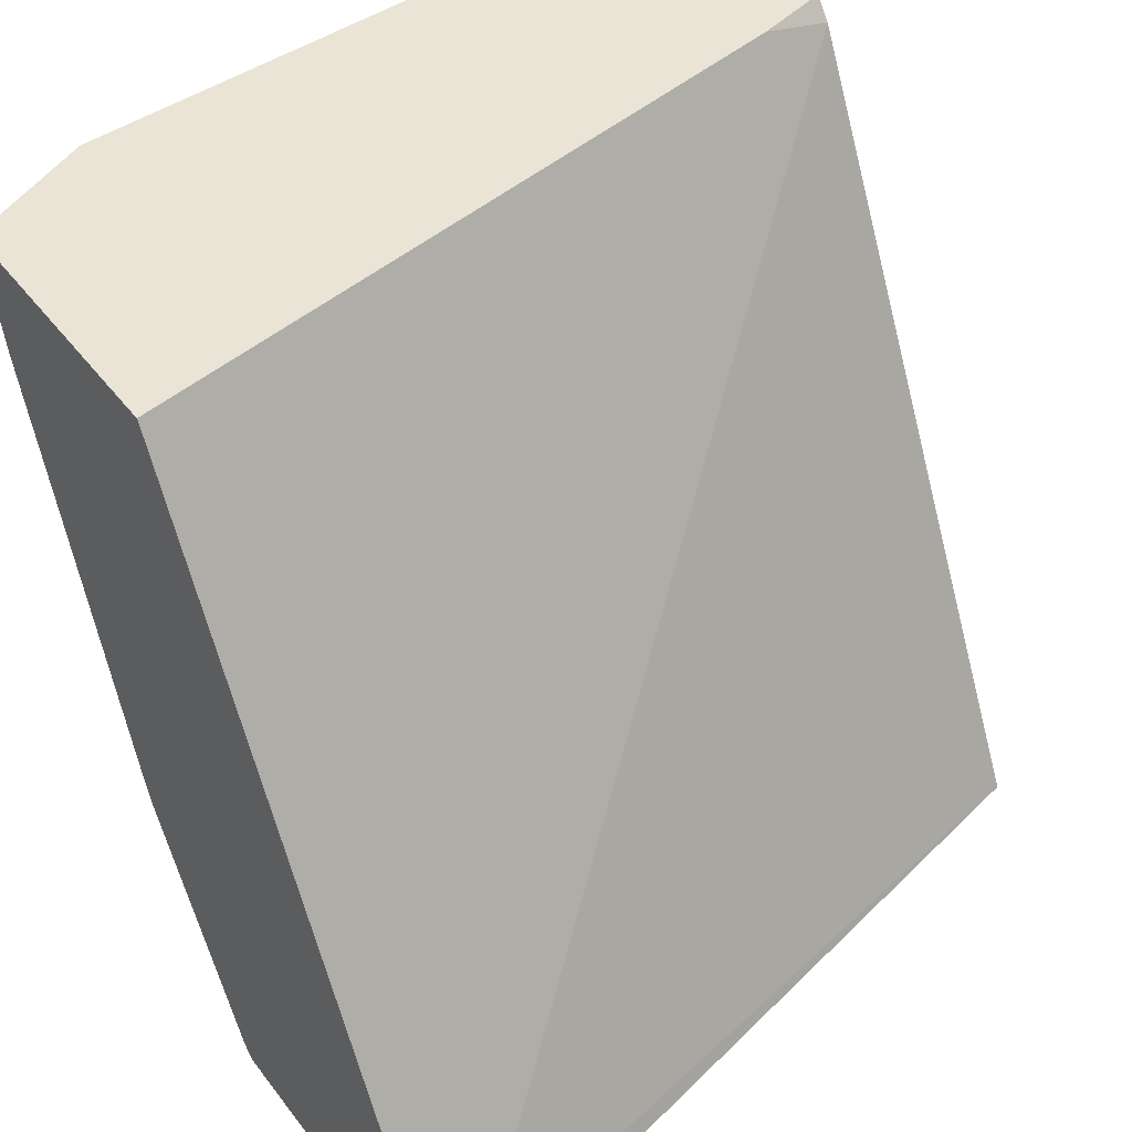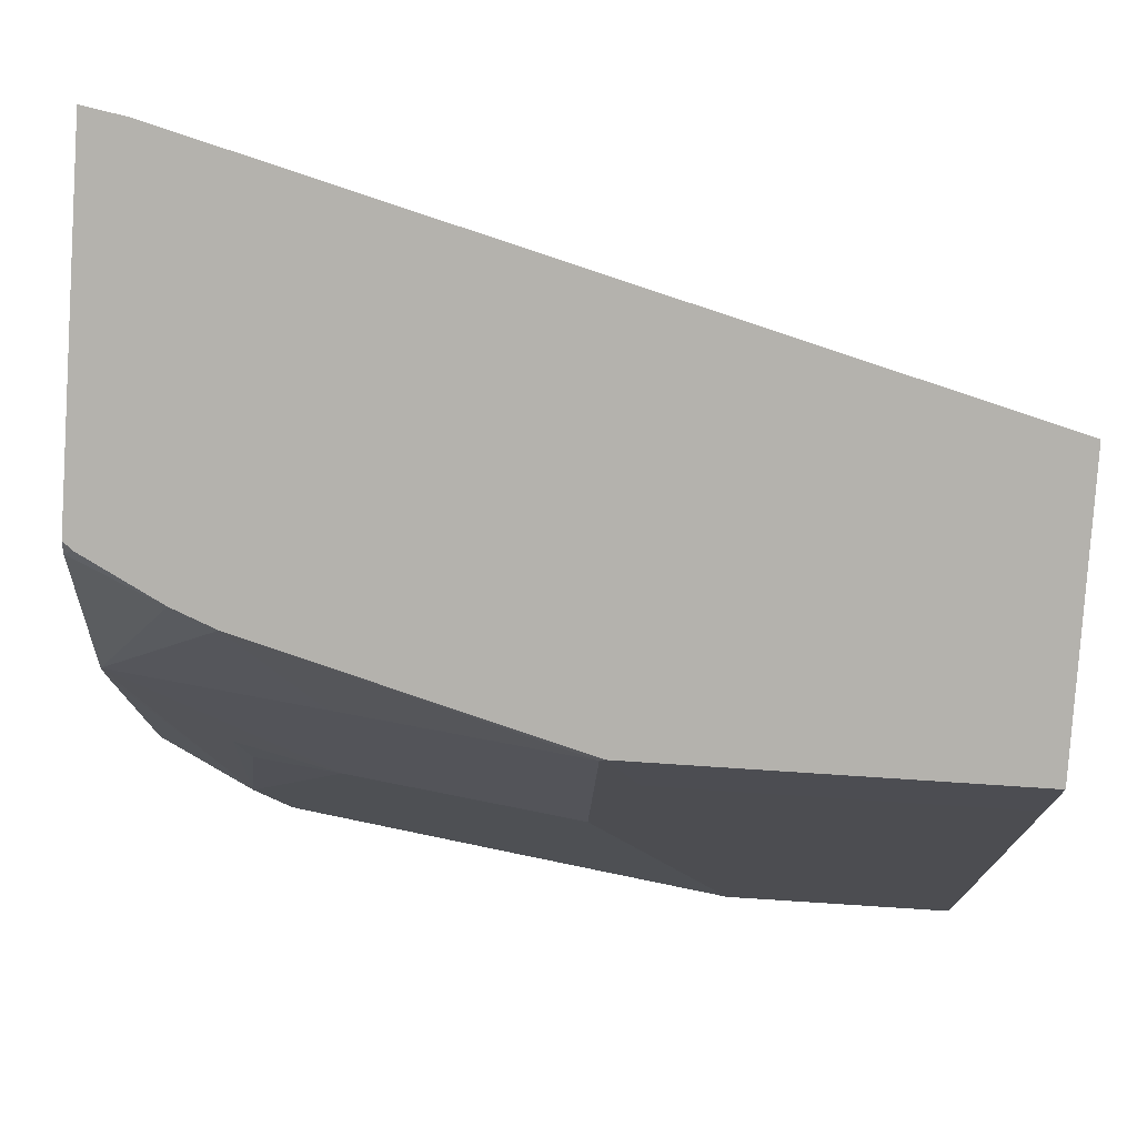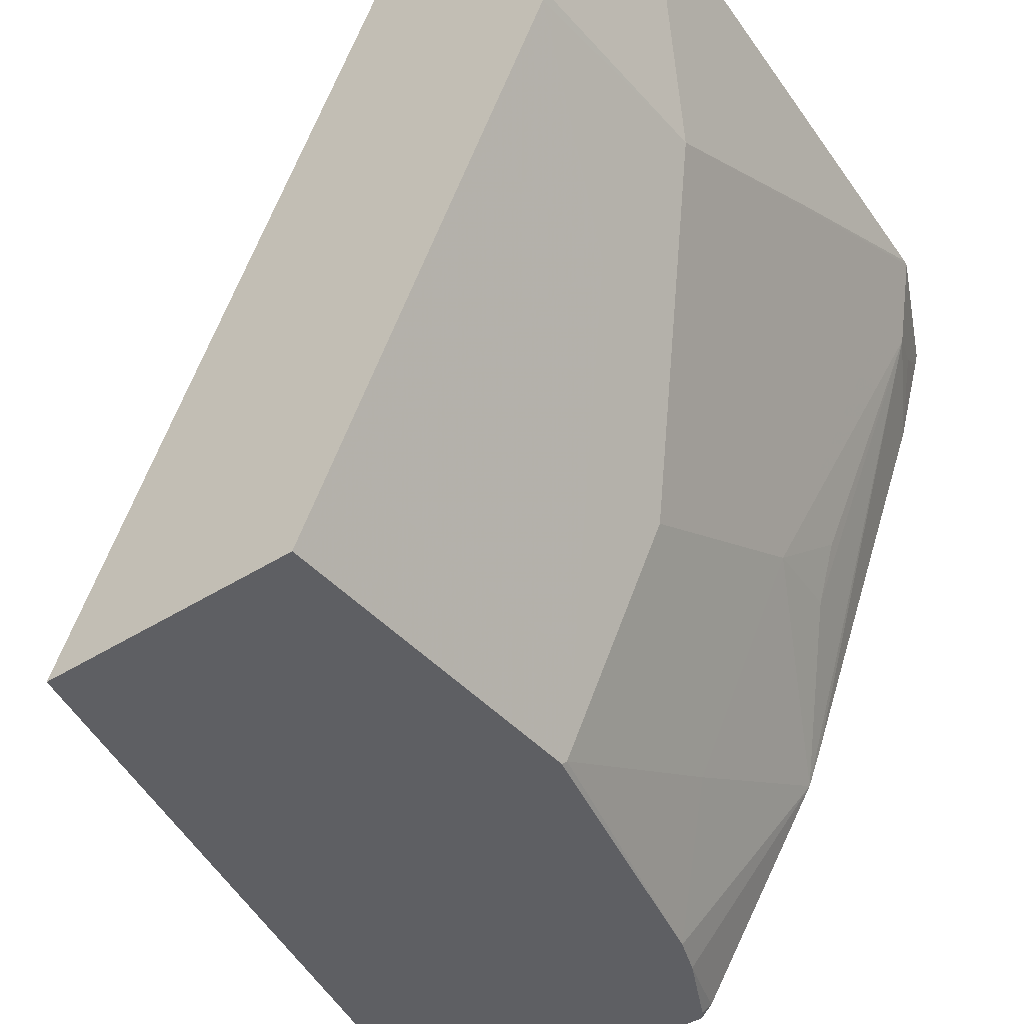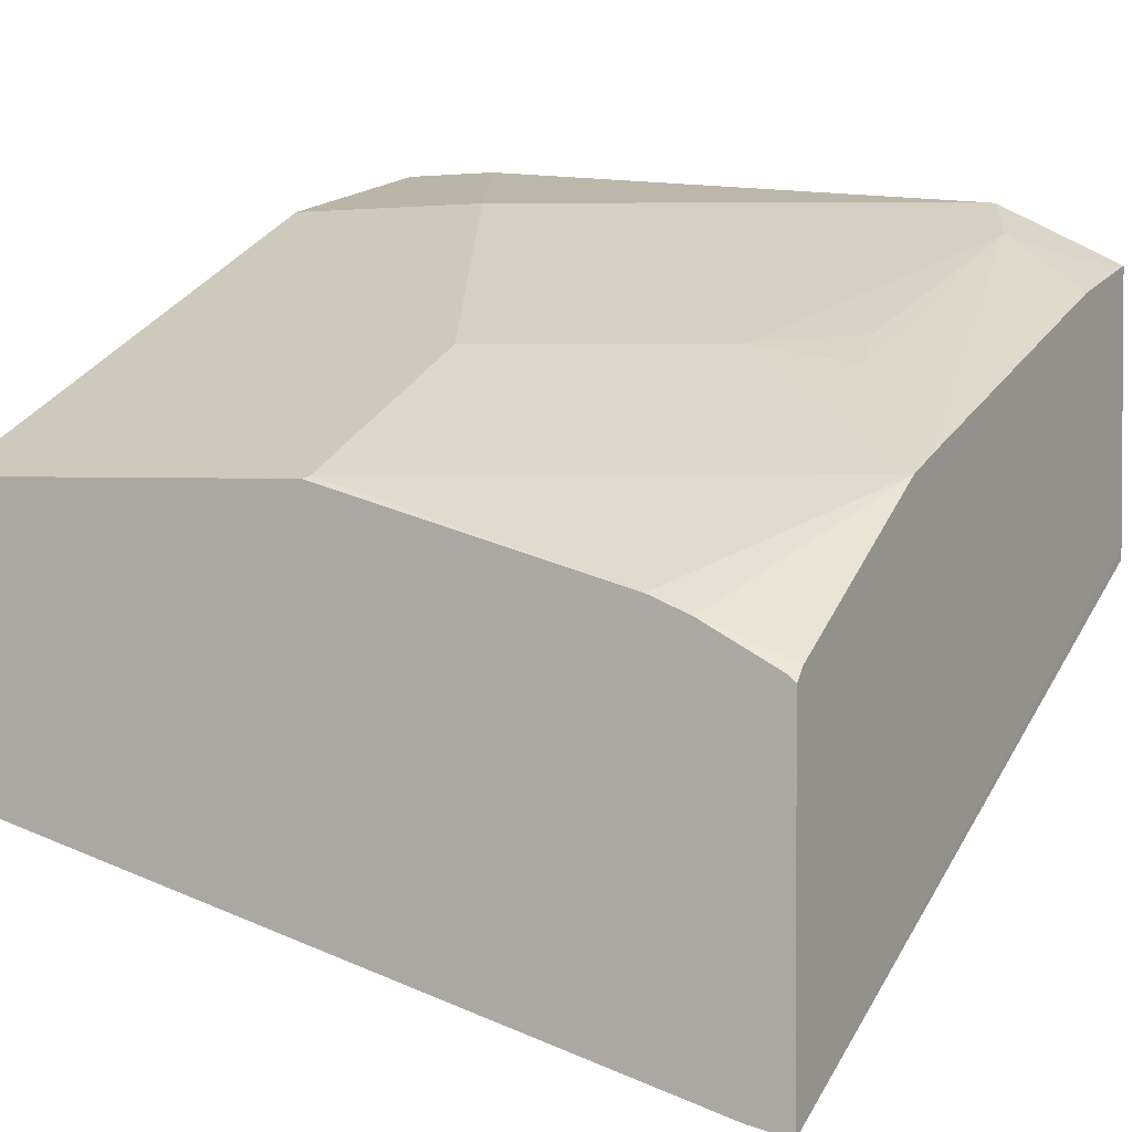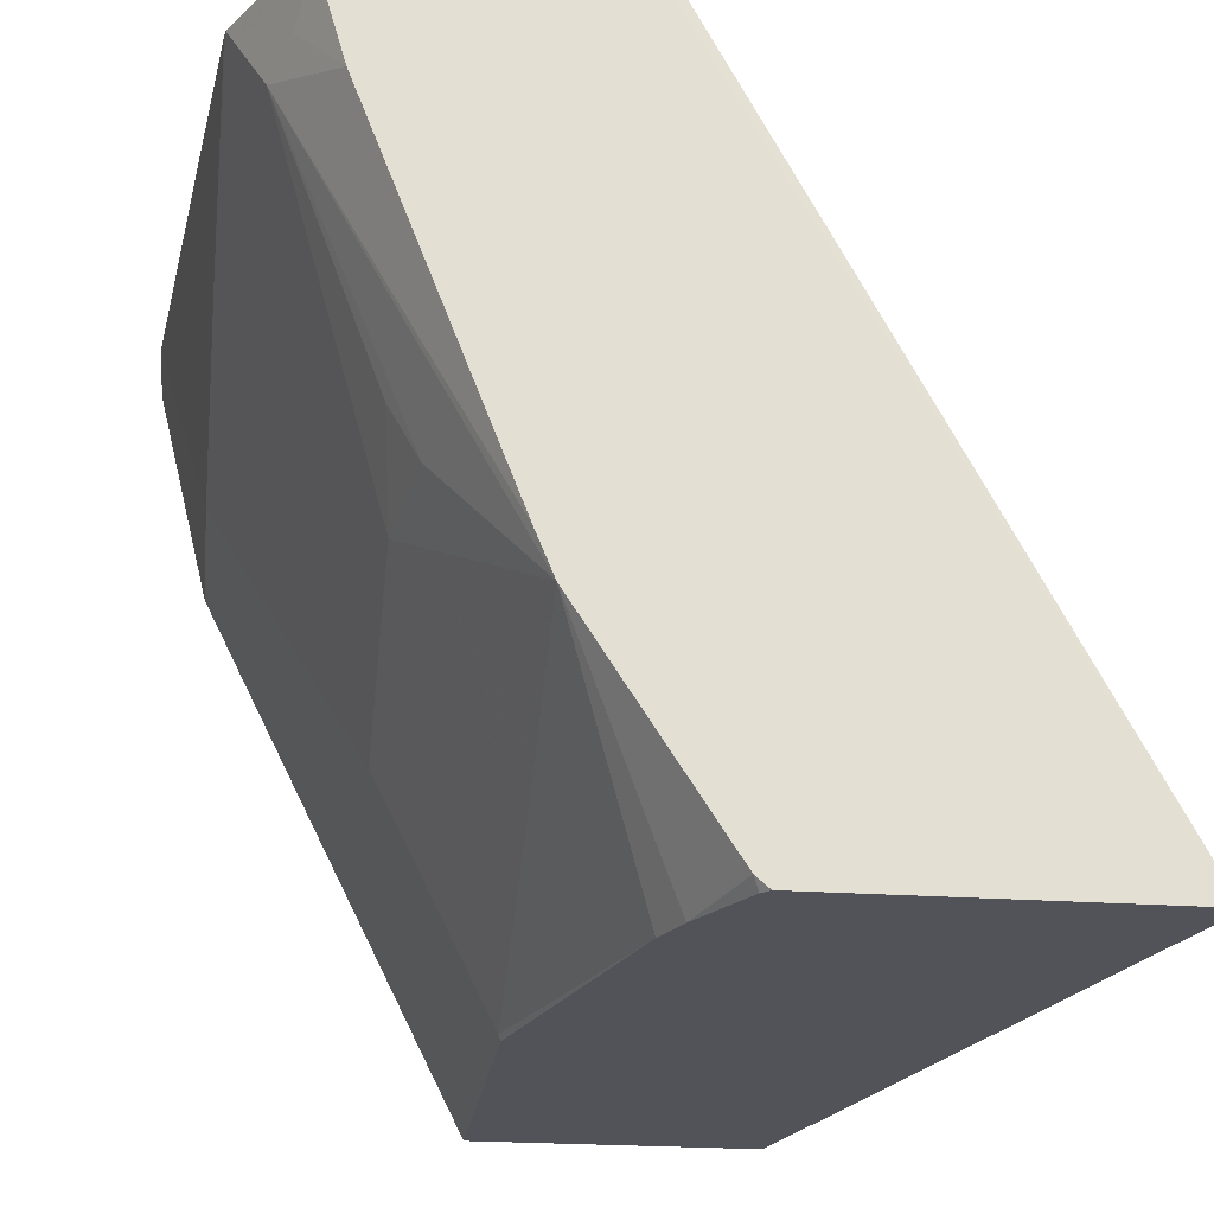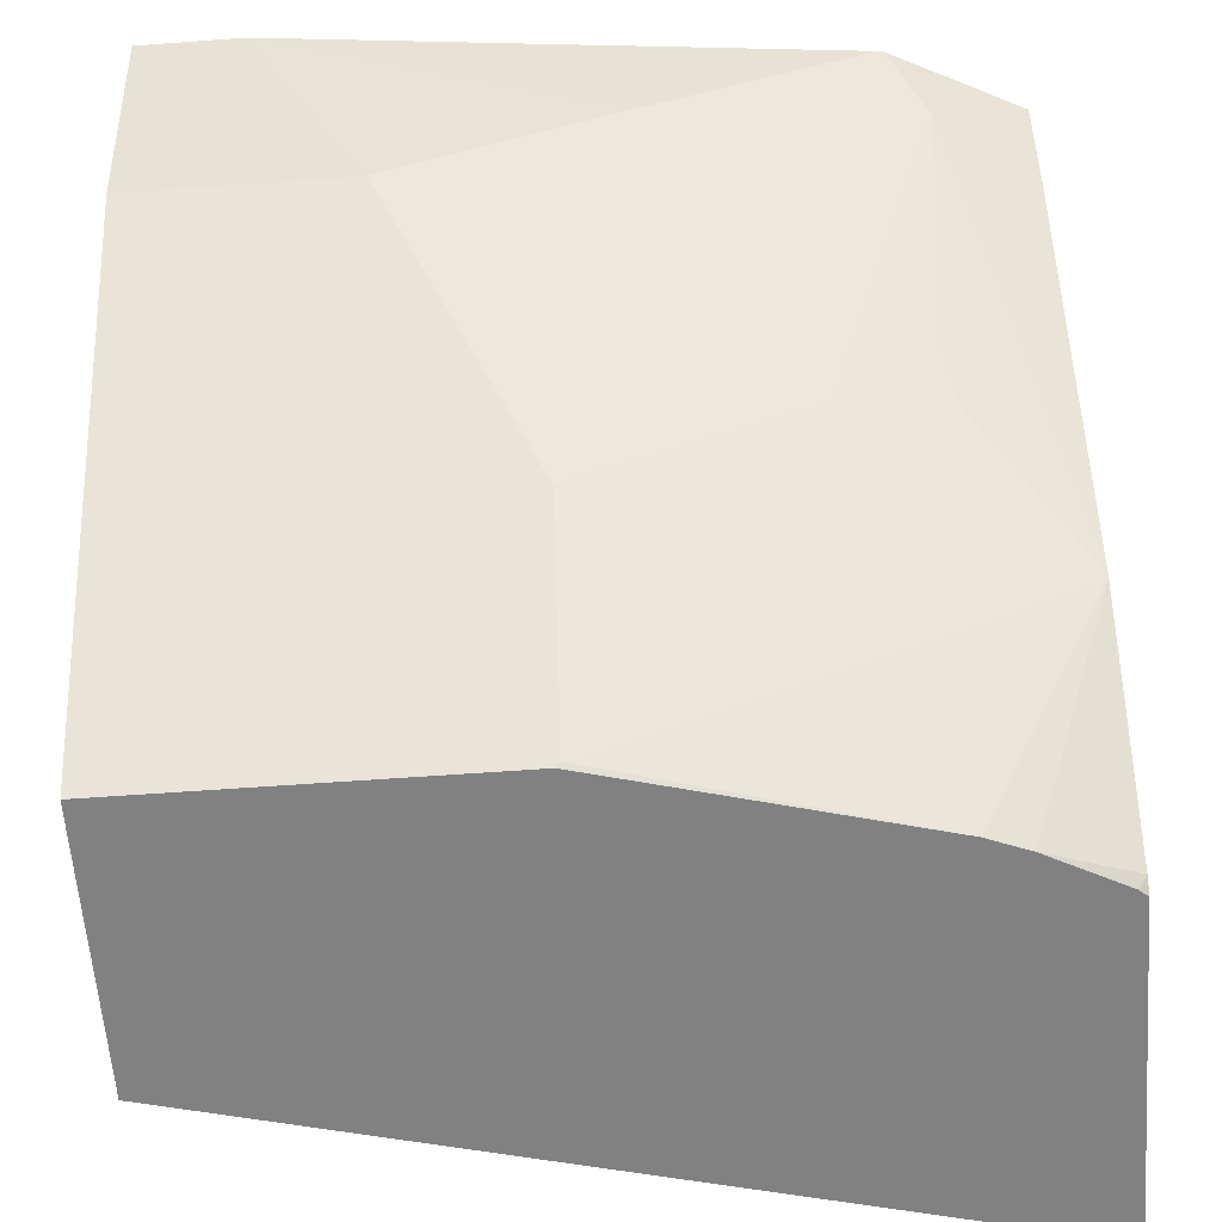
<metadata>
{"format":"obj","ext":"obj","renderer":"f3d","projection":"perspective","resolution":1024,"background":"white","views":[{"elev":43.8,"azim":145.6,"up":"+Y"},{"elev":-79.6,"azim":176.2,"up":"+Y"},{"elev":-42.0,"azim":-52.4,"up":"+Y"},{"elev":2.4,"azim":29.0,"up":"+Z"},{"elev":-22.6,"azim":82.8,"up":"+Y"},{"elev":-60.4,"azim":4.3,"up":"+Y"}]}
</metadata>
<code>
v 0.001291 -0.4019 0.818
v 0.001291 -0.4731 0.8006
v 0.03485 -0.4019 0.818
v 0.001291 -0.4019 0.7444
v 0.07279 -0.4731 0.8006
v 0.001291 -0.4757 0.7993
v 0.1456 -0.4367 0.8006
v 0.217 -0.4019 0.8002
v 0.004925 -0.4019 0.7434
v 0.001291 -0.4087 0.739
v 0.06067 -0.5216 0.7763
v 0.08493 -0.4973 0.7885
v 0.2191 -0.4019 0.7998
v 0.001291 -0.5216 0.7763
v 0.02622 -0.4019 0.7373
v 0.2456 -0.6368 0.5641
v 0.001291 -0.6444 0.624
v 0.1092 -0.6186 0.7278
v 0.1213 -0.5701 0.7521
v 0.1941 -0.5337 0.7521
v 0.2305 -0.4246 0.7885
v 0.2429 -0.4019 0.788
v 0.001291 -0.6186 0.7278
v 0.07124 -0.4019 0.7278
v 0.2608 -0.4019 0.6881
v 0.2609 -0.6444 0.5579
v 0.2475 -0.6444 0.5603
v 0.001291 -0.6444 0.7149
v 0.1198 -0.6444 0.7149
v 0.1213 -0.6429 0.7157
v 0.2229 -0.5095 0.7551
v 0.1941 -0.6065 0.7157
v 0.2609 -0.5718 0.7161
v 0.2274 -0.5277 0.746
v 0.2609 -0.4367 0.769
v 0.2456 -0.4185 0.7824
v 0.2609 -0.5581 0.7217
v 0.2609 -0.4055 0.7781
v 0.2609 -0.4019 0.7789
v 0.2609 -0.4019 0.6918
v 0.2609 -0.6444 0.6671
v 0.2202 -0.6444 0.6876
v 0.2335 -0.6444 0.6823
v 0.2609 -0.6408 0.6713
v 0.2609 -0.6427 0.6692
v 0.2581 -0.6444 0.6694
f 21 31 34
f 19 32 20
f 21 36 22
f 21 35 36
f 20 34 31
f 20 33 34
f 20 32 33
f 20 31 21
f 19 30 32
f 17 42 29
f 18 29 19
f 18 28 29
f 18 23 28
f 17 29 28
f 17 43 42
f 17 41 46
f 17 26 41
f 21 34 33
f 19 29 30
f 21 33 37
f 30 42 32
f 22 36 38
f 44 46 45
f 43 46 44
f 41 45 46
f 35 38 36
f 33 43 44
f 33 42 43
f 32 42 33
f 17 27 26
f 29 42 30
f 26 45 41
f 26 44 45
f 26 33 44
f 26 37 33
f 26 35 37
f 26 38 35
f 26 39 38
f 26 40 39
f 25 40 26
f 22 38 39
f 21 37 35
f 16 24 25
f 17 46 43
f 16 26 27
f 1 6 2
f 1 14 6
f 1 23 14
f 1 28 23
f 1 17 28
f 1 10 17
f 1 4 10
f 1 9 4
f 1 15 9
f 1 24 15
f 1 25 24
f 1 40 25
f 1 39 40
f 1 22 39
f 1 13 22
f 16 27 17
f 1 3 8
f 1 5 3
f 1 2 5
f 2 6 5
f 3 5 7
f 1 8 13
f 4 9 10
f 3 7 8
f 16 25 26
f 13 21 22
f 13 20 21
f 13 19 20
f 12 19 13
f 11 19 12
f 11 18 19
f 11 23 18
f 15 24 16
f 10 16 17
f 11 14 23
f 5 11 12
f 5 12 13
f 5 13 7
f 5 6 11
f 7 13 8
f 9 15 10
f 10 15 16
f 6 14 11

</code>
